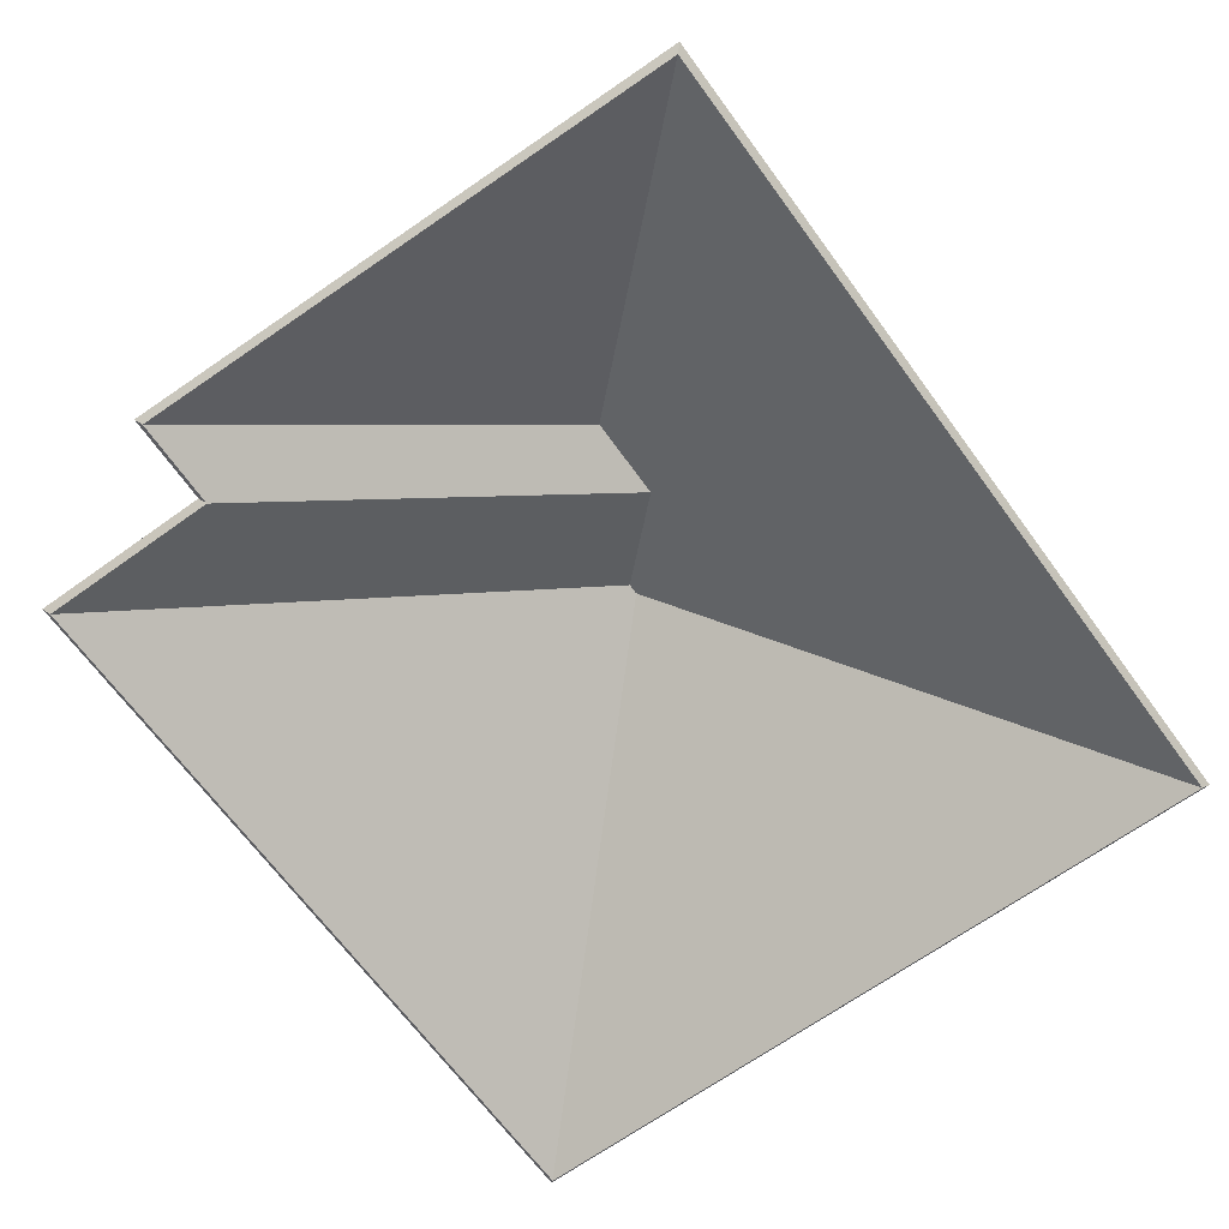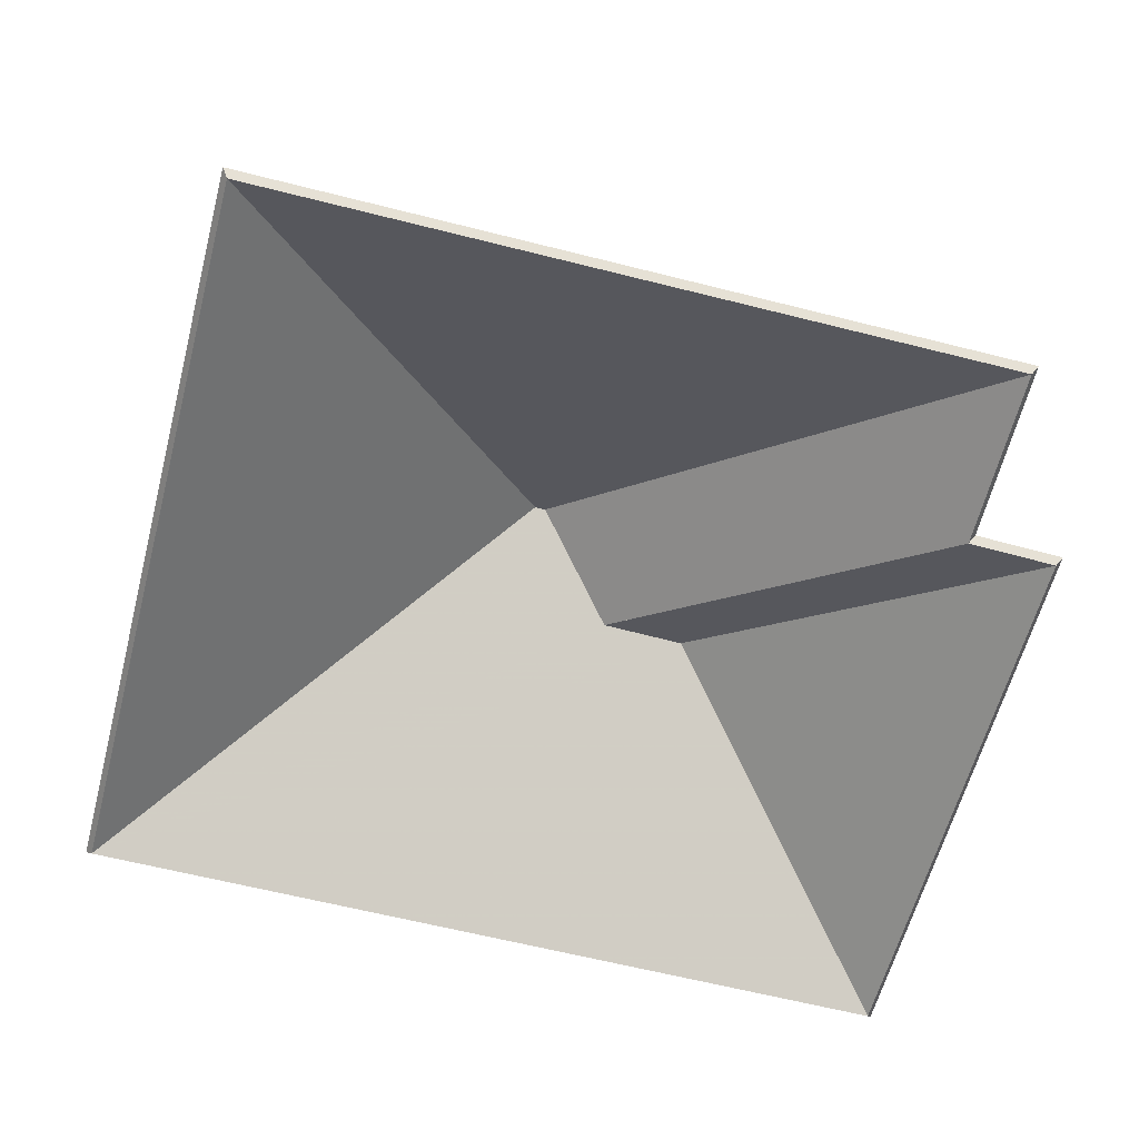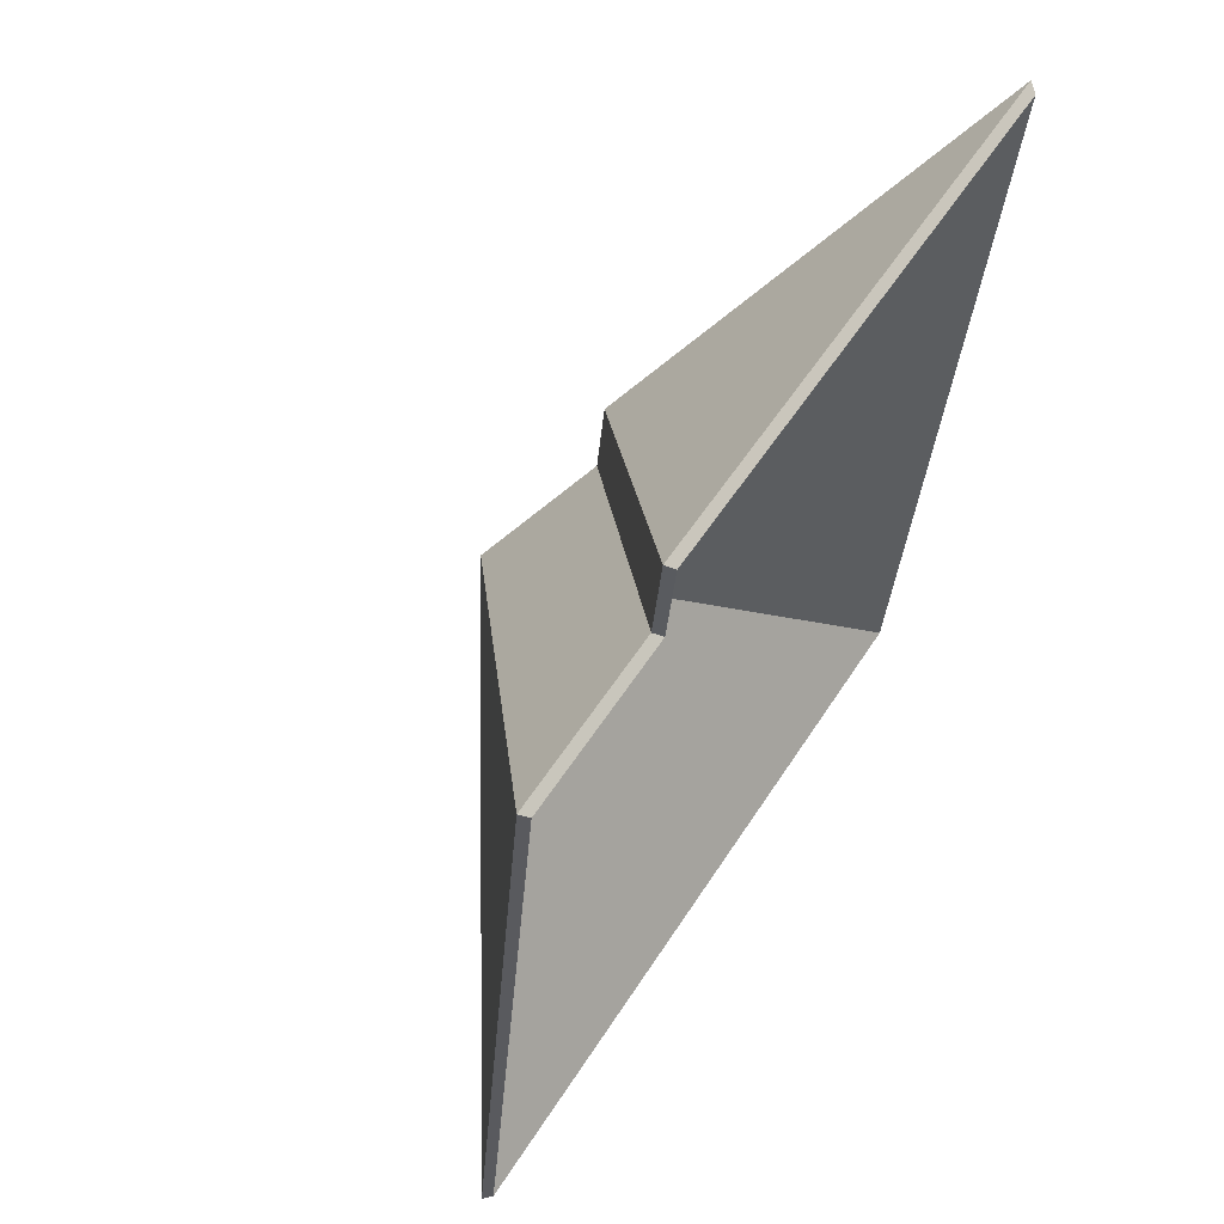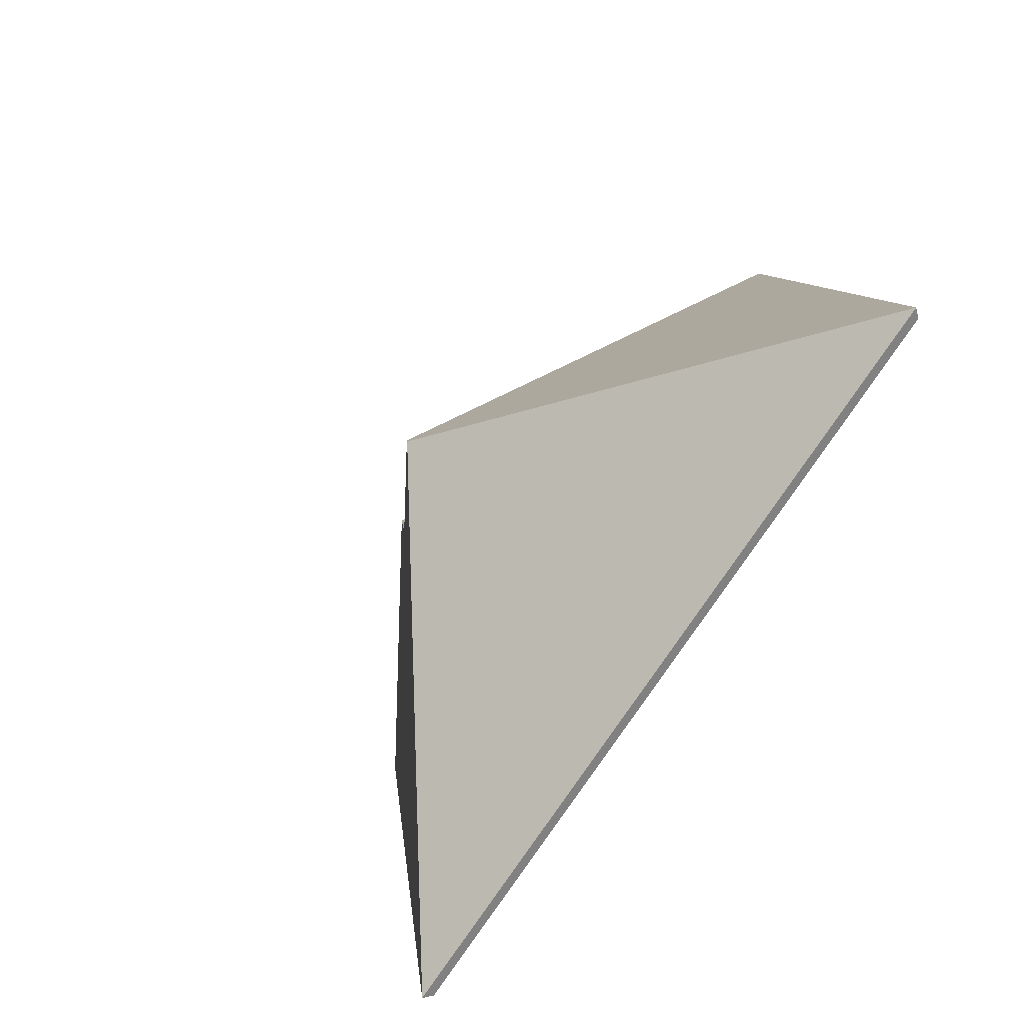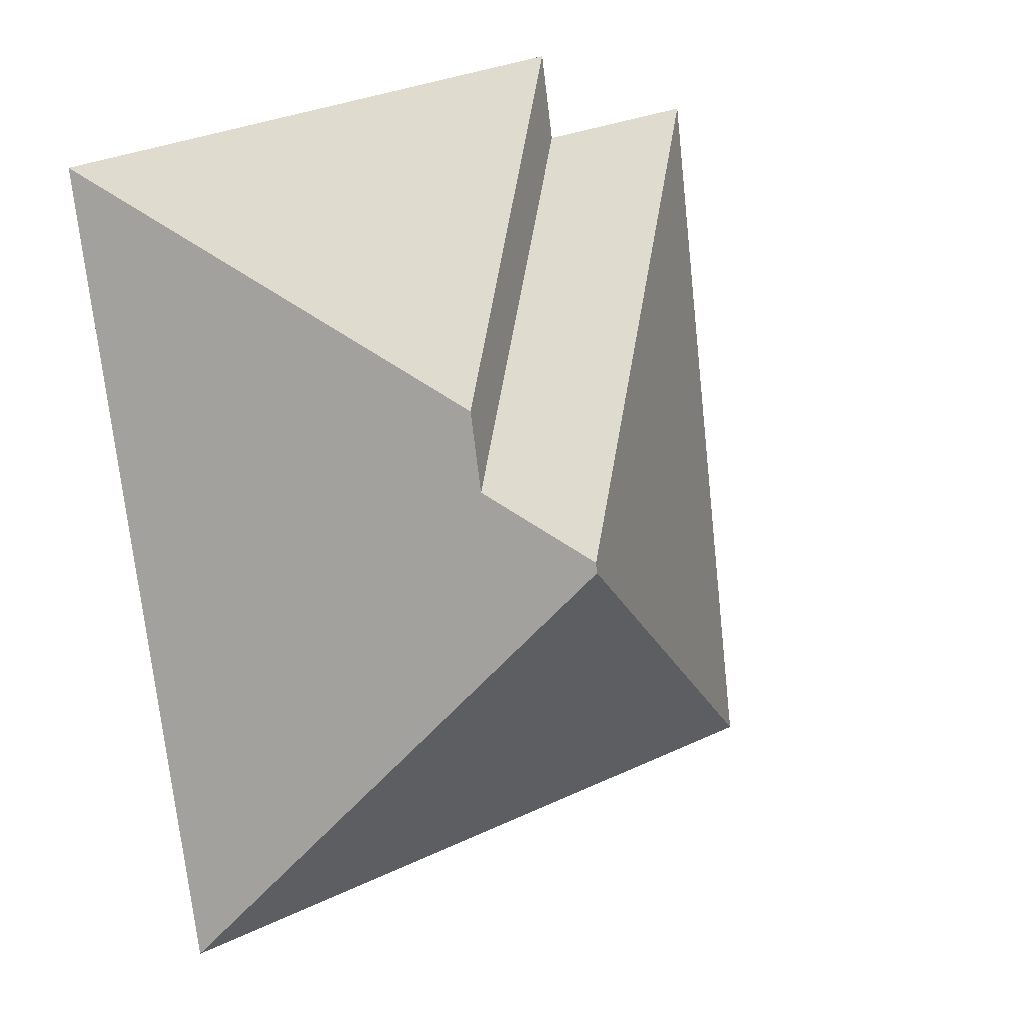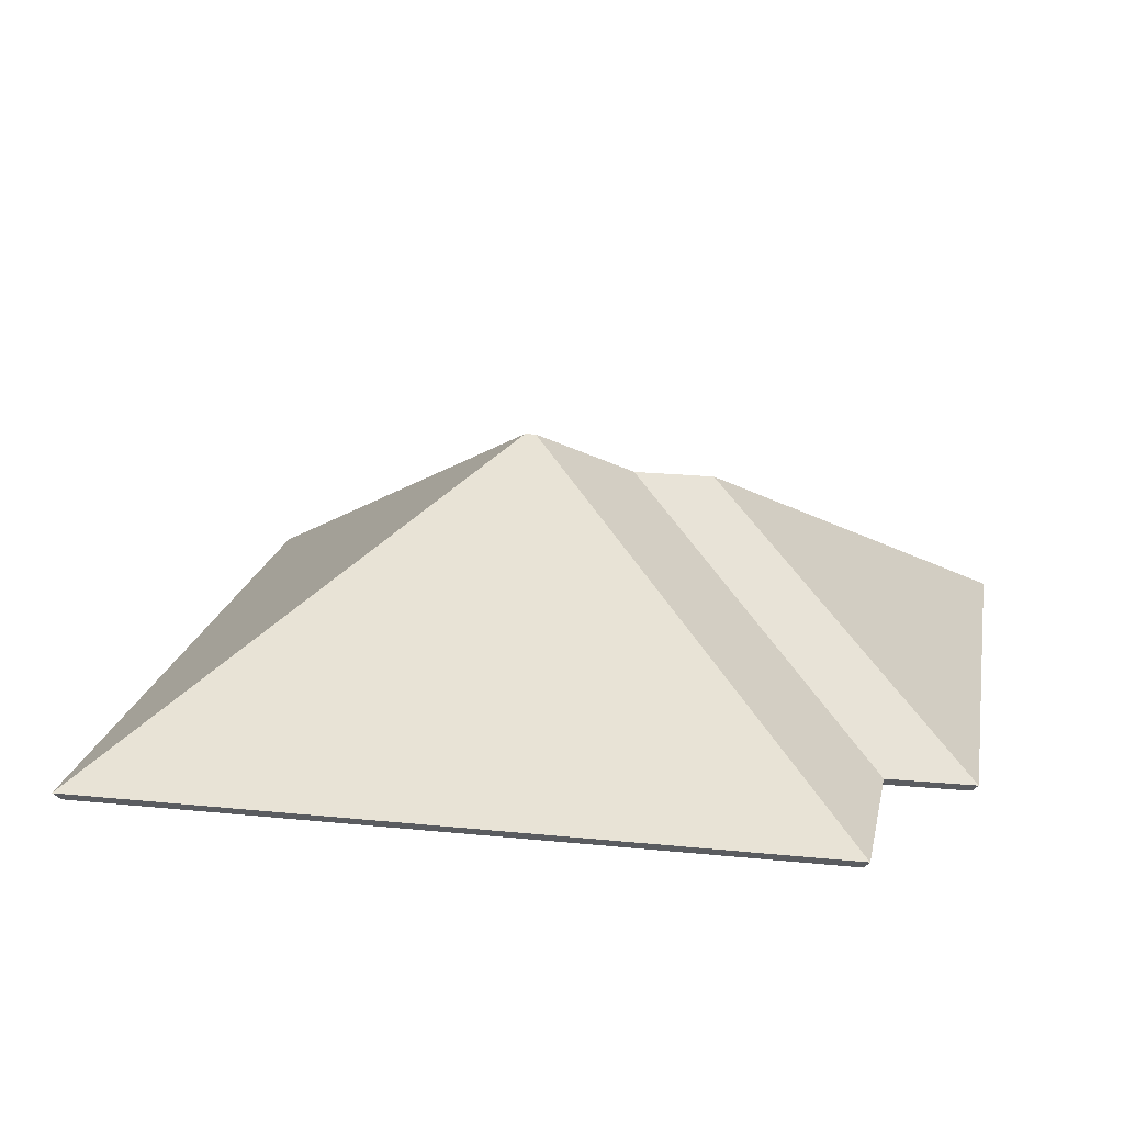
<metadata>
{"format":"obj","ext":"obj","renderer":"f3d","projection":"perspective","resolution":1024,"background":"white","views":[{"elev":-66.2,"azim":43.6,"up":"+Y"},{"elev":-62.4,"azim":-96.8,"up":"+Y"},{"elev":64.6,"azim":-57.8,"up":"+Z"},{"elev":-75.8,"azim":-125.5,"up":"+Z"},{"elev":13.8,"azim":143.4,"up":"+Z"},{"elev":19.3,"azim":-71.4,"up":"+Y"}]}
</metadata>
<code>
v -1.269 -0.01018 -3.019
v -1.269 -0.01245 -3.019
v -1.214 -0.05762 -3.091
v -1.214 -0.05762 -3.091
v -1.269 -0.01018 -3.019
v -1.213 -0.0561 -3.092
v -1.269 -0.01018 -3.017
v -1.269 -0.01245 -3.017
v -1.269 -0.01245 -3.019
v -1.269 -0.01018 -3.017
v -1.269 -0.01245 -3.019
v -1.269 -0.01018 -3.019
v -1.252 -0.02086 -3.004
v -1.252 -0.02313 -3.004
v -1.269 -0.01245 -3.017
v -1.252 -0.02086 -3.004
v -1.269 -0.01245 -3.017
v -1.269 -0.01018 -3.017
v -1.25 -0.02095 -2.989
v -1.25 -0.02323 -2.989
v -1.252 -0.02313 -3.004
v -1.25 -0.02095 -2.989
v -1.252 -0.02313 -3.004
v -1.252 -0.02086 -3.004
v -1.214 -0.05762 -3.091
v -1.213 -0.0561 -3.092
v -1.195 -0.05762 -2.948
v -1.195 -0.05762 -2.948
v -1.213 -0.0561 -3.092
v -1.193 -0.0561 -2.947
v -1.195 -0.05762 -2.948
v -1.193 -0.0561 -2.947
v -1.25 -0.02323 -2.989
v -1.193 -0.0561 -2.947
v -1.25 -0.02323 -2.989
v -1.25 -0.02095 -2.989
v -1.213 -0.0561 -3.092
v -1.193 -0.0561 -2.947
v -1.25 -0.02095 -2.989
v -1.213 -0.0561 -3.092
v -1.25 -0.02095 -2.989
v -1.252 -0.02086 -3.004
v -1.213 -0.0561 -3.092
v -1.252 -0.02086 -3.004
v -1.269 -0.01018 -3.019
v -1.269 -0.01018 -3.019
v -1.252 -0.02086 -3.004
v -1.269 -0.01018 -3.017
v -1.269 -0.01245 -3.019
v -1.214 -0.05762 -3.091
v -1.252 -0.02313 -3.004
v -1.252 -0.02313 -3.004
v -1.214 -0.05762 -3.091
v -1.25 -0.02323 -2.989
v -1.214 -0.05762 -3.091
v -1.195 -0.05762 -2.948
v -1.25 -0.02323 -2.989
v -1.269 -0.01245 -3.019
v -1.252 -0.02313 -3.004
v -1.269 -0.01245 -3.017
v -1.25 -0.02095 -2.989
v -1.25 -0.02323 -2.989
v -1.195 -0.05762 -2.948
v -1.25 -0.02095 -2.989
v -1.195 -0.05762 -2.948
v -1.193 -0.0561 -2.947
v -1.195 -0.05762 -2.948
v -1.193 -0.0561 -2.947
v -1.291 -0.05762 -2.933
v -1.291 -0.05762 -2.933
v -1.193 -0.0561 -2.947
v -1.292 -0.0561 -2.932
v -1.291 -0.05762 -2.933
v -1.292 -0.0561 -2.932
v -1.25 -0.02323 -2.989
v -1.292 -0.0561 -2.932
v -1.25 -0.02323 -2.989
v -1.25 -0.02095 -2.989
v -1.193 -0.0561 -2.947
v -1.292 -0.0561 -2.932
v -1.25 -0.02095 -2.989
v -1.195 -0.05762 -2.948
v -1.291 -0.05762 -2.933
v -1.25 -0.02323 -2.989
v -1.291 -0.05762 -2.933
v -1.292 -0.0561 -2.932
v -1.293 -0.05762 -2.948
v -1.293 -0.05762 -2.948
v -1.292 -0.0561 -2.932
v -1.294 -0.0561 -2.947
v -1.25 -0.02095 -2.989
v -1.25 -0.02323 -2.989
v -1.291 -0.05762 -2.933
v -1.25 -0.02095 -2.989
v -1.291 -0.05762 -2.933
v -1.292 -0.0561 -2.932
v -1.252 -0.02086 -3.004
v -1.252 -0.02313 -3.004
v -1.25 -0.02323 -2.989
v -1.252 -0.02086 -3.004
v -1.25 -0.02323 -2.989
v -1.25 -0.02095 -2.989
v -1.294 -0.0561 -2.947
v -1.293 -0.05762 -2.948
v -1.252 -0.02313 -3.004
v -1.294 -0.0561 -2.947
v -1.252 -0.02313 -3.004
v -1.252 -0.02086 -3.004
v -1.25 -0.02095 -2.989
v -1.292 -0.0561 -2.932
v -1.294 -0.0561 -2.947
v -1.25 -0.02095 -2.989
v -1.294 -0.0561 -2.947
v -1.252 -0.02086 -3.004
v -1.291 -0.05762 -2.933
v -1.293 -0.05762 -2.948
v -1.25 -0.02323 -2.989
v -1.25 -0.02323 -2.989
v -1.293 -0.05762 -2.948
v -1.252 -0.02313 -3.004
v -1.269 -0.01018 -3.017
v -1.269 -0.01245 -3.017
v -1.252 -0.02313 -3.004
v -1.269 -0.01018 -3.017
v -1.252 -0.02313 -3.004
v -1.252 -0.02086 -3.004
v -1.252 -0.02086 -3.004
v -1.252 -0.02313 -3.004
v -1.293 -0.05762 -2.948
v -1.293 -0.05762 -2.948
v -1.252 -0.02086 -3.004
v -1.294 -0.0561 -2.947
v -1.293 -0.05762 -2.948
v -1.294 -0.0561 -2.947
v -1.324 -0.05762 -2.944
v -1.324 -0.05762 -2.944
v -1.294 -0.0561 -2.947
v -1.325 -0.0561 -2.943
v -1.325 -0.0561 -2.943
v -1.324 -0.05762 -2.944
v -1.269 -0.01245 -3.017
v -1.325 -0.0561 -2.943
v -1.269 -0.01245 -3.017
v -1.269 -0.01018 -3.017
v -1.252 -0.02086 -3.004
v -1.294 -0.0561 -2.947
v -1.325 -0.0561 -2.943
v -1.252 -0.02086 -3.004
v -1.325 -0.0561 -2.943
v -1.269 -0.01018 -3.017
v -1.293 -0.05762 -2.948
v -1.324 -0.05762 -2.944
v -1.252 -0.02313 -3.004
v -1.252 -0.02313 -3.004
v -1.324 -0.05762 -2.944
v -1.269 -0.01245 -3.017
v -1.269 -0.01018 -3.019
v -1.269 -0.01245 -3.019
v -1.342 -0.05762 -3.074
v -1.269 -0.01018 -3.019
v -1.342 -0.05762 -3.074
v -1.343 -0.0561 -3.075
v -1.342 -0.05762 -3.074
v -1.343 -0.0561 -3.075
v -1.214 -0.05762 -3.091
v -1.214 -0.05762 -3.091
v -1.343 -0.0561 -3.075
v -1.213 -0.0561 -3.092
v -1.213 -0.0561 -3.092
v -1.214 -0.05762 -3.091
v -1.269 -0.01245 -3.019
v -1.213 -0.0561 -3.092
v -1.269 -0.01245 -3.019
v -1.269 -0.01018 -3.019
v -1.343 -0.0561 -3.075
v -1.213 -0.0561 -3.092
v -1.269 -0.01018 -3.019
v -1.342 -0.05762 -3.074
v -1.214 -0.05762 -3.091
v -1.269 -0.01245 -3.019
v -1.269 -0.01018 -3.017
v -1.269 -0.01245 -3.017
v -1.324 -0.05762 -2.944
v -1.269 -0.01018 -3.017
v -1.324 -0.05762 -2.944
v -1.325 -0.0561 -2.943
v -1.269 -0.01018 -3.019
v -1.269 -0.01245 -3.019
v -1.269 -0.01245 -3.017
v -1.269 -0.01018 -3.019
v -1.269 -0.01245 -3.017
v -1.269 -0.01018 -3.017
v -1.324 -0.05762 -2.944
v -1.325 -0.0561 -2.943
v -1.342 -0.05762 -3.074
v -1.342 -0.05762 -3.074
v -1.325 -0.0561 -2.943
v -1.343 -0.0561 -3.075
v -1.342 -0.05762 -3.074
v -1.343 -0.0561 -3.075
v -1.269 -0.01245 -3.019
v -1.343 -0.0561 -3.075
v -1.269 -0.01245 -3.019
v -1.269 -0.01018 -3.019
v -1.269 -0.01018 -3.017
v -1.325 -0.0561 -2.943
v -1.343 -0.0561 -3.075
v -1.269 -0.01018 -3.017
v -1.343 -0.0561 -3.075
v -1.269 -0.01018 -3.019
v -1.324 -0.05762 -2.944
v -1.342 -0.05762 -3.074
v -1.269 -0.01245 -3.017
v -1.269 -0.01245 -3.017
v -1.342 -0.05762 -3.074
v -1.269 -0.01245 -3.019
f 1 2 3
f 4 5 6
f 7 8 9
f 10 11 12
f 13 14 15
f 16 17 18
f 19 20 21
f 22 23 24
f 25 26 27
f 28 29 30
f 31 32 33
f 34 35 36
f 37 38 39
f 40 41 42
f 43 44 45
f 46 47 48
f 49 50 51
f 52 53 54
f 55 56 57
f 58 59 60
f 61 62 63
f 64 65 66
f 67 68 69
f 70 71 72
f 73 74 75
f 76 77 78
f 79 80 81
f 82 83 84
f 85 86 87
f 88 89 90
f 91 92 93
f 94 95 96
f 97 98 99
f 100 101 102
f 103 104 105
f 106 107 108
f 109 110 111
f 112 113 114
f 115 116 117
f 118 119 120
f 121 122 123
f 124 125 126
f 127 128 129
f 130 131 132
f 133 134 135
f 136 137 138
f 139 140 141
f 142 143 144
f 145 146 147
f 148 149 150
f 151 152 153
f 154 155 156
f 157 158 159
f 160 161 162
f 163 164 165
f 166 167 168
f 169 170 171
f 172 173 174
f 175 176 177
f 178 179 180
f 181 182 183
f 184 185 186
f 187 188 189
f 190 191 192
f 193 194 195
f 196 197 198
f 199 200 201
f 202 203 204
f 205 206 207
f 208 209 210
f 211 212 213
f 214 215 216

</code>
